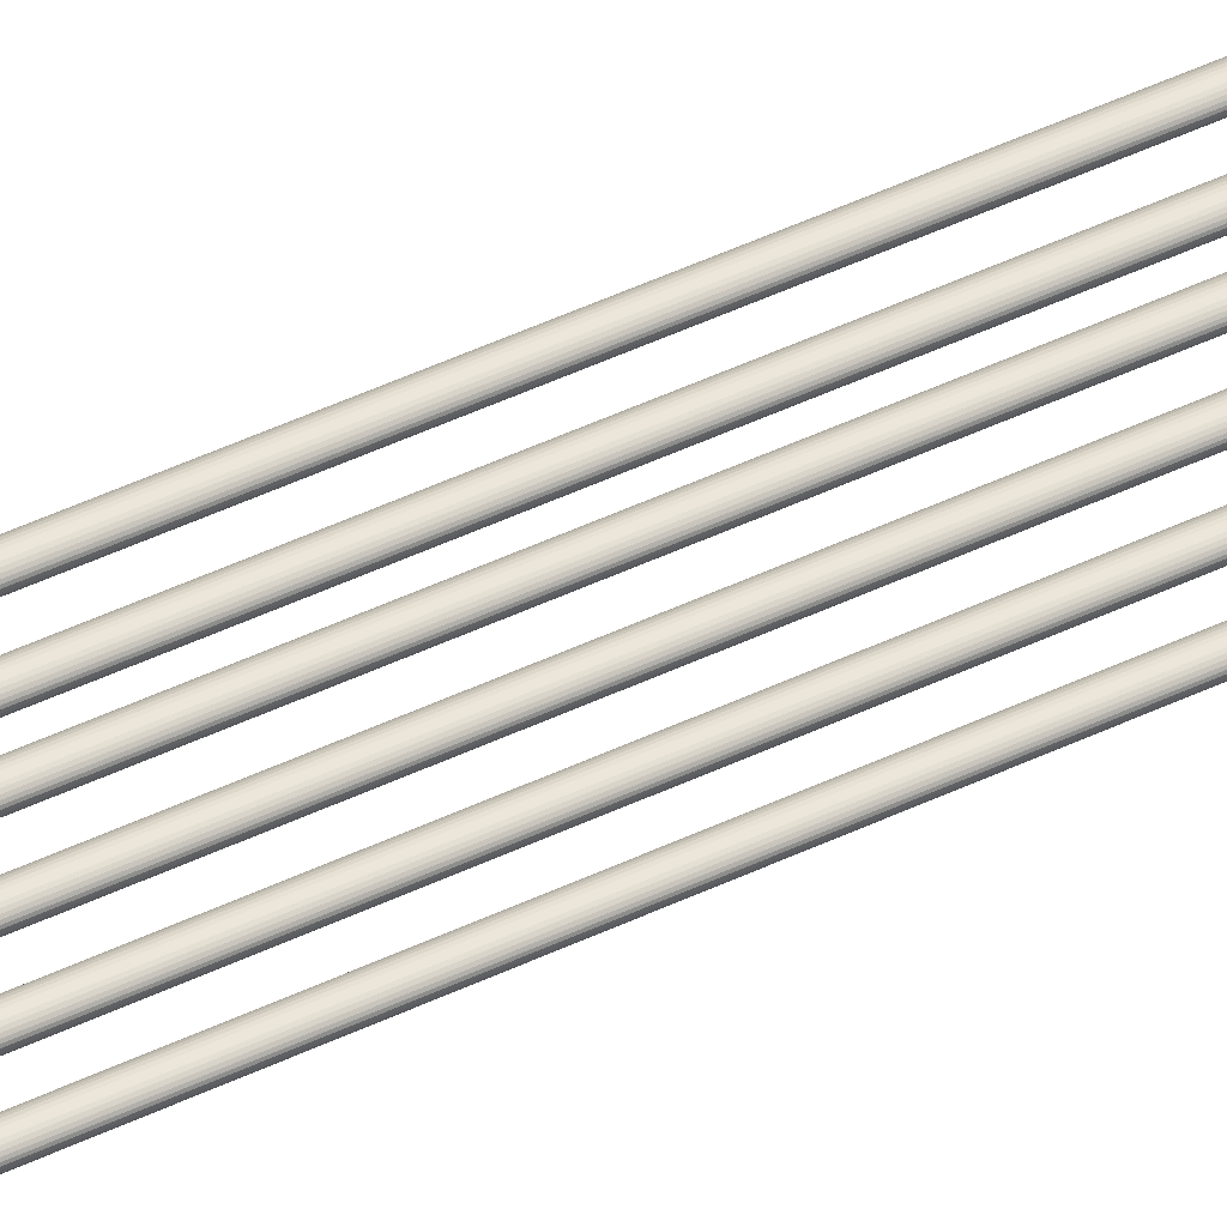
<metadata>
{"format":"obj","ext":"obj","renderer":"f3d","projection":"perspective","resolution":1024,"background":"white","views":[{"elev":34.7,"azim":-121.9,"up":"+Z"}]}
</metadata>
<code>
o Cylinder.005
v 0.4472 0.07866 0.2317
v 0.1219 6.458 0.2317
v 0.4499 0.0788 0.2319
v 0.1246 6.458 0.2319
v 0.4525 0.07894 0.2325
v 0.1273 6.458 0.2325
v 0.455 0.07906 0.2334
v 0.1297 6.458 0.2334
v 0.4571 0.07917 0.2347
v 0.1318 6.458 0.2347
v 0.4588 0.07926 0.2363
v 0.1336 6.458 0.2363
v 0.4601 0.07933 0.2381
v 0.1349 6.458 0.2381
v 0.4609 0.07937 0.2401
v 0.1357 6.458 0.2401
v 0.4612 0.07938 0.2421
v 0.1359 6.458 0.2421
v 0.4609 0.07937 0.2442
v 0.1357 6.458 0.2442
v 0.4601 0.07933 0.2461
v 0.1349 6.458 0.2461
v 0.4588 0.07926 0.2479
v 0.1336 6.458 0.2479
v 0.4571 0.07917 0.2495
v 0.1318 6.458 0.2495
v 0.455 0.07906 0.2508
v 0.1297 6.458 0.2508
v 0.4525 0.07894 0.2518
v 0.1273 6.458 0.2518
v 0.4499 0.0788 0.2524
v 0.1246 6.458 0.2524
v 0.4472 0.07866 0.2526
v 0.1219 6.458 0.2526
v 0.4444 0.07852 0.2524
v 0.1192 6.458 0.2524
v 0.4418 0.07839 0.2518
v 0.1165 6.457 0.2518
v 0.4394 0.07827 0.2508
v 0.1141 6.457 0.2508
v 0.4373 0.07816 0.2495
v 0.112 6.457 0.2495
v 0.4355 0.07807 0.2479
v 0.1102 6.457 0.2479
v 0.4342 0.078 0.2461
v 0.1089 6.457 0.2461
v 0.4334 0.07796 0.2442
v 0.1081 6.457 0.2442
v 0.4331 0.07795 0.2421
v 0.1079 6.457 0.2421
v 0.4334 0.07796 0.2401
v 0.1081 6.457 0.2401
v 0.4342 0.078 0.2381
v 0.1089 6.457 0.2381
v 0.4355 0.07807 0.2363
v 0.1102 6.457 0.2363
v 0.4373 0.07816 0.2347
v 0.112 6.457 0.2347
v 0.4394 0.07827 0.2334
v 0.1141 6.457 0.2334
v 0.4418 0.07839 0.2325
v 0.1165 6.457 0.2325
v 0.4444 0.07852 0.2319
v 0.1192 6.458 0.2319
f 2 3 1
f 4 5 3
f 6 7 5
f 8 9 7
f 10 11 9
f 12 13 11
f 14 15 13
f 16 17 15
f 18 19 17
f 20 21 19
f 22 23 21
f 24 25 23
f 26 27 25
f 28 29 27
f 30 31 29
f 32 33 31
f 34 35 33
f 36 37 35
f 38 39 37
f 40 41 39
f 42 43 41
f 44 45 43
f 46 47 45
f 48 49 47
f 50 51 49
f 52 53 51
f 54 55 53
f 56 57 55
f 58 59 57
f 60 61 59
f 38 22 6
f 62 63 61
f 64 1 63
f 31 47 63
f 2 4 3
f 4 6 5
f 6 8 7
f 8 10 9
f 10 12 11
f 12 14 13
f 14 16 15
f 16 18 17
f 18 20 19
f 20 22 21
f 22 24 23
f 24 26 25
f 26 28 27
f 28 30 29
f 30 32 31
f 32 34 33
f 34 36 35
f 36 38 37
f 38 40 39
f 40 42 41
f 42 44 43
f 44 46 45
f 46 48 47
f 48 50 49
f 50 52 51
f 52 54 53
f 54 56 55
f 56 58 57
f 58 60 59
f 60 62 61
f 6 4 2
f 2 64 62
f 62 60 58
f 58 56 54
f 54 52 50
f 50 48 46
f 46 44 42
f 42 40 38
f 38 36 34
f 34 32 30
f 30 28 26
f 26 24 22
f 22 20 18
f 18 16 14
f 14 12 10
f 10 8 6
f 6 2 62
f 62 58 54
f 54 50 46
f 46 42 38
f 38 34 30
f 30 26 22
f 22 18 14
f 14 10 6
f 6 62 54
f 54 46 38
f 38 30 22
f 22 14 6
f 6 54 38
f 62 64 63
f 64 2 1
f 63 1 3
f 3 5 7
f 7 9 11
f 11 13 15
f 15 17 19
f 19 21 23
f 23 25 27
f 27 29 31
f 31 33 35
f 35 37 39
f 39 41 43
f 43 45 47
f 47 49 51
f 51 53 55
f 55 57 59
f 59 61 63
f 63 3 7
f 7 11 15
f 15 19 23
f 23 27 31
f 31 35 39
f 39 43 47
f 47 51 55
f 55 59 63
f 63 7 15
f 15 23 31
f 31 39 47
f 47 55 63
f 63 15 31
o Cylinder.006
v 0.4472 0.07866 0.1717
v 0.1219 6.458 0.1717
v 0.4499 0.0788 0.1719
v 0.1246 6.458 0.1719
v 0.4525 0.07894 0.1725
v 0.1273 6.458 0.1725
v 0.455 0.07906 0.1734
v 0.1297 6.458 0.1734
v 0.4571 0.07917 0.1747
v 0.1318 6.458 0.1747
v 0.4588 0.07926 0.1763
v 0.1336 6.458 0.1763
v 0.4601 0.07933 0.1781
v 0.1349 6.458 0.1781
v 0.4609 0.07937 0.1801
v 0.1357 6.458 0.1801
v 0.4612 0.07938 0.1821
v 0.1359 6.458 0.1821
v 0.4609 0.07937 0.1842
v 0.1357 6.458 0.1842
v 0.4601 0.07933 0.1861
v 0.1349 6.458 0.1861
v 0.4588 0.07926 0.1879
v 0.1336 6.458 0.1879
v 0.4571 0.07917 0.1895
v 0.1318 6.458 0.1895
v 0.455 0.07906 0.1908
v 0.1297 6.458 0.1908
v 0.4525 0.07894 0.1918
v 0.1273 6.458 0.1918
v 0.4499 0.0788 0.1924
v 0.1246 6.458 0.1924
v 0.4472 0.07866 0.1926
v 0.1219 6.458 0.1926
v 0.4444 0.07852 0.1924
v 0.1192 6.458 0.1924
v 0.4418 0.07839 0.1918
v 0.1165 6.457 0.1918
v 0.4394 0.07827 0.1908
v 0.1141 6.457 0.1908
v 0.4372 0.07816 0.1895
v 0.112 6.457 0.1895
v 0.4355 0.07807 0.1879
v 0.1102 6.457 0.1879
v 0.4342 0.078 0.1861
v 0.1089 6.457 0.1861
v 0.4334 0.07796 0.1842
v 0.1081 6.457 0.1842
v 0.4331 0.07795 0.1821
v 0.1079 6.457 0.1821
v 0.4334 0.07796 0.1801
v 0.1081 6.457 0.1801
v 0.4342 0.078 0.1781
v 0.1089 6.457 0.1781
v 0.4355 0.07807 0.1763
v 0.1102 6.457 0.1763
v 0.4372 0.07816 0.1747
v 0.112 6.457 0.1747
v 0.4394 0.07827 0.1734
v 0.1141 6.457 0.1734
v 0.4418 0.07839 0.1725
v 0.1165 6.457 0.1725
v 0.4444 0.07852 0.1719
v 0.1192 6.458 0.1719
f 66 67 65
f 68 69 67
f 70 71 69
f 72 73 71
f 74 75 73
f 76 77 75
f 78 79 77
f 80 81 79
f 82 83 81
f 84 85 83
f 86 87 85
f 88 89 87
f 90 91 89
f 92 93 91
f 94 95 93
f 96 97 95
f 98 99 97
f 100 101 99
f 102 103 101
f 104 105 103
f 106 107 105
f 108 109 107
f 110 111 109
f 112 113 111
f 114 115 113
f 116 117 115
f 118 119 117
f 120 121 119
f 122 123 121
f 124 125 123
f 102 86 70
f 126 127 125
f 128 65 127
f 95 111 127
f 66 68 67
f 68 70 69
f 70 72 71
f 72 74 73
f 74 76 75
f 76 78 77
f 78 80 79
f 80 82 81
f 82 84 83
f 84 86 85
f 86 88 87
f 88 90 89
f 90 92 91
f 92 94 93
f 94 96 95
f 96 98 97
f 98 100 99
f 100 102 101
f 102 104 103
f 104 106 105
f 106 108 107
f 108 110 109
f 110 112 111
f 112 114 113
f 114 116 115
f 116 118 117
f 118 120 119
f 120 122 121
f 122 124 123
f 124 126 125
f 70 68 66
f 66 128 126
f 126 124 122
f 122 120 118
f 118 116 114
f 114 112 110
f 110 108 106
f 106 104 102
f 102 100 98
f 98 96 94
f 94 92 90
f 90 88 86
f 86 84 82
f 82 80 78
f 78 76 74
f 74 72 70
f 70 66 126
f 126 122 118
f 118 114 110
f 110 106 102
f 102 98 94
f 94 90 86
f 86 82 78
f 78 74 70
f 70 126 118
f 118 110 102
f 102 94 86
f 86 78 70
f 70 118 102
f 126 128 127
f 128 66 65
f 127 65 67
f 67 69 71
f 71 73 75
f 75 77 79
f 79 81 83
f 83 85 87
f 87 89 91
f 91 93 95
f 95 97 99
f 99 101 103
f 103 105 107
f 107 109 111
f 111 113 115
f 115 117 119
f 119 121 123
f 123 125 127
f 127 67 71
f 71 75 79
f 79 83 87
f 87 91 95
f 95 99 103
f 103 107 111
f 111 115 119
f 119 123 127
f 127 71 79
f 79 87 95
f 95 103 111
f 111 119 127
f 127 79 95
o Cylinder.007
v 0.4472 0.07866 0.1217
v 0.1219 6.458 0.1217
v 0.4499 0.0788 0.1219
v 0.1246 6.458 0.1219
v 0.4525 0.07894 0.1225
v 0.1273 6.458 0.1225
v 0.455 0.07906 0.1234
v 0.1297 6.458 0.1234
v 0.4571 0.07917 0.1247
v 0.1318 6.458 0.1247
v 0.4588 0.07926 0.1263
v 0.1336 6.458 0.1263
v 0.4601 0.07933 0.1281
v 0.1349 6.458 0.1281
v 0.4609 0.07937 0.1301
v 0.1357 6.458 0.1301
v 0.4612 0.07938 0.1321
v 0.1359 6.458 0.1321
v 0.4609 0.07937 0.1341
v 0.1357 6.458 0.1341
v 0.4601 0.07933 0.1361
v 0.1349 6.458 0.1361
v 0.4588 0.07926 0.1379
v 0.1336 6.458 0.1379
v 0.4571 0.07917 0.1395
v 0.1318 6.458 0.1395
v 0.455 0.07906 0.1408
v 0.1297 6.458 0.1408
v 0.4525 0.07894 0.1418
v 0.1273 6.458 0.1418
v 0.4499 0.0788 0.1424
v 0.1246 6.458 0.1424
v 0.4472 0.07866 0.1426
v 0.1219 6.458 0.1426
v 0.4444 0.07852 0.1424
v 0.1192 6.458 0.1424
v 0.4418 0.07839 0.1418
v 0.1165 6.457 0.1418
v 0.4394 0.07827 0.1408
v 0.1141 6.457 0.1408
v 0.4372 0.07816 0.1395
v 0.112 6.457 0.1395
v 0.4355 0.07807 0.1379
v 0.1102 6.457 0.1379
v 0.4342 0.078 0.1361
v 0.1089 6.457 0.1361
v 0.4334 0.07796 0.1341
v 0.1081 6.457 0.1341
v 0.4331 0.07795 0.1321
v 0.1079 6.457 0.1321
v 0.4334 0.07796 0.1301
v 0.1081 6.457 0.1301
v 0.4342 0.078 0.1281
v 0.1089 6.457 0.1281
v 0.4355 0.07807 0.1263
v 0.1102 6.457 0.1263
v 0.4372 0.07816 0.1247
v 0.112 6.457 0.1247
v 0.4394 0.07827 0.1234
v 0.1141 6.457 0.1234
v 0.4418 0.07839 0.1225
v 0.1165 6.457 0.1225
v 0.4444 0.07852 0.1219
v 0.1192 6.458 0.1219
f 130 131 129
f 132 133 131
f 134 135 133
f 136 137 135
f 138 139 137
f 140 141 139
f 142 143 141
f 144 145 143
f 146 147 145
f 148 149 147
f 150 151 149
f 152 153 151
f 154 155 153
f 156 157 155
f 158 159 157
f 160 161 159
f 162 163 161
f 164 165 163
f 166 167 165
f 168 169 167
f 170 171 169
f 172 173 171
f 174 175 173
f 176 177 175
f 178 179 177
f 180 181 179
f 182 183 181
f 184 185 183
f 186 187 185
f 188 189 187
f 166 150 134
f 190 191 189
f 192 129 191
f 159 175 191
f 130 132 131
f 132 134 133
f 134 136 135
f 136 138 137
f 138 140 139
f 140 142 141
f 142 144 143
f 144 146 145
f 146 148 147
f 148 150 149
f 150 152 151
f 152 154 153
f 154 156 155
f 156 158 157
f 158 160 159
f 160 162 161
f 162 164 163
f 164 166 165
f 166 168 167
f 168 170 169
f 170 172 171
f 172 174 173
f 174 176 175
f 176 178 177
f 178 180 179
f 180 182 181
f 182 184 183
f 184 186 185
f 186 188 187
f 188 190 189
f 134 132 130
f 130 192 190
f 190 188 186
f 186 184 182
f 182 180 178
f 178 176 174
f 174 172 170
f 170 168 166
f 166 164 162
f 162 160 158
f 158 156 154
f 154 152 150
f 150 148 146
f 146 144 142
f 142 140 138
f 138 136 134
f 134 130 190
f 190 186 182
f 182 178 174
f 174 170 166
f 166 162 158
f 158 154 150
f 150 146 142
f 142 138 134
f 134 190 182
f 182 174 166
f 166 158 150
f 150 142 134
f 134 182 166
f 190 192 191
f 192 130 129
f 191 129 131
f 131 133 135
f 135 137 139
f 139 141 143
f 143 145 147
f 147 149 151
f 151 153 155
f 155 157 159
f 159 161 163
f 163 165 167
f 167 169 171
f 171 173 175
f 175 177 179
f 179 181 183
f 183 185 187
f 187 189 191
f 191 131 135
f 135 139 143
f 143 147 151
f 151 155 159
f 159 163 167
f 167 171 175
f 175 179 183
f 183 187 191
f 191 135 143
f 143 151 159
f 159 167 175
f 175 183 191
f 191 143 159
o Cylinder.008
v 0.4472 0.07866 0.06167
v 0.1219 6.458 0.06167
v 0.4499 0.0788 0.06187
v 0.1246 6.458 0.06187
v 0.4525 0.07894 0.06246
v 0.1273 6.458 0.06246
v 0.455 0.07906 0.06343
v 0.1297 6.458 0.06343
v 0.4571 0.07917 0.06473
v 0.1318 6.458 0.06473
v 0.4588 0.07926 0.06631
v 0.1336 6.458 0.06631
v 0.4601 0.07933 0.06811
v 0.1349 6.458 0.06811
v 0.4609 0.07937 0.07007
v 0.1357 6.458 0.07007
v 0.4612 0.07938 0.07211
v 0.1359 6.458 0.07211
v 0.4609 0.07937 0.07415
v 0.1357 6.458 0.07415
v 0.4601 0.07933 0.07611
v 0.1349 6.458 0.07611
v 0.4588 0.07926 0.07791
v 0.1336 6.458 0.07791
v 0.4571 0.07917 0.0795
v 0.1318 6.458 0.0795
v 0.455 0.07906 0.0808
v 0.1297 6.458 0.0808
v 0.4525 0.07894 0.08176
v 0.1273 6.458 0.08176
v 0.4499 0.0788 0.08236
v 0.1246 6.458 0.08236
v 0.4472 0.07866 0.08256
v 0.1219 6.458 0.08256
v 0.4444 0.07852 0.08236
v 0.1192 6.458 0.08236
v 0.4418 0.07839 0.08176
v 0.1165 6.457 0.08176
v 0.4394 0.07827 0.0808
v 0.1141 6.457 0.0808
v 0.4372 0.07816 0.0795
v 0.112 6.457 0.0795
v 0.4355 0.07807 0.07791
v 0.1102 6.457 0.07791
v 0.4342 0.078 0.07611
v 0.1089 6.457 0.07611
v 0.4334 0.07796 0.07415
v 0.1081 6.457 0.07415
v 0.4331 0.07795 0.07211
v 0.1079 6.457 0.07211
v 0.4334 0.07796 0.07007
v 0.1081 6.457 0.07007
v 0.4342 0.078 0.06811
v 0.1089 6.457 0.06811
v 0.4355 0.07807 0.06631
v 0.1102 6.457 0.06631
v 0.4372 0.07816 0.06473
v 0.112 6.457 0.06473
v 0.4394 0.07827 0.06343
v 0.1141 6.457 0.06343
v 0.4418 0.07839 0.06246
v 0.1165 6.457 0.06246
v 0.4444 0.07852 0.06187
v 0.1192 6.458 0.06187
f 194 195 193
f 196 197 195
f 198 199 197
f 200 201 199
f 202 203 201
f 204 205 203
f 206 207 205
f 208 209 207
f 210 211 209
f 212 213 211
f 214 215 213
f 216 217 215
f 218 219 217
f 220 221 219
f 222 223 221
f 224 225 223
f 226 227 225
f 228 229 227
f 230 231 229
f 232 233 231
f 234 235 233
f 236 237 235
f 238 239 237
f 240 241 239
f 242 243 241
f 244 245 243
f 246 247 245
f 248 249 247
f 250 251 249
f 252 253 251
f 230 214 198
f 254 255 253
f 256 193 255
f 223 239 255
f 194 196 195
f 196 198 197
f 198 200 199
f 200 202 201
f 202 204 203
f 204 206 205
f 206 208 207
f 208 210 209
f 210 212 211
f 212 214 213
f 214 216 215
f 216 218 217
f 218 220 219
f 220 222 221
f 222 224 223
f 224 226 225
f 226 228 227
f 228 230 229
f 230 232 231
f 232 234 233
f 234 236 235
f 236 238 237
f 238 240 239
f 240 242 241
f 242 244 243
f 244 246 245
f 246 248 247
f 248 250 249
f 250 252 251
f 252 254 253
f 198 196 194
f 194 256 254
f 254 252 250
f 250 248 246
f 246 244 242
f 242 240 238
f 238 236 234
f 234 232 230
f 230 228 226
f 226 224 222
f 222 220 218
f 218 216 214
f 214 212 210
f 210 208 206
f 206 204 202
f 202 200 198
f 198 194 254
f 254 250 246
f 246 242 238
f 238 234 230
f 230 226 222
f 222 218 214
f 214 210 206
f 206 202 198
f 198 254 246
f 246 238 230
f 230 222 214
f 214 206 198
f 198 246 230
f 254 256 255
f 256 194 193
f 255 193 195
f 195 197 199
f 199 201 203
f 203 205 207
f 207 209 211
f 211 213 215
f 215 217 219
f 219 221 223
f 223 225 227
f 227 229 231
f 231 233 235
f 235 237 239
f 239 241 243
f 243 245 247
f 247 249 251
f 251 253 255
f 255 195 199
f 199 203 207
f 207 211 215
f 215 219 223
f 223 227 231
f 231 235 239
f 239 243 247
f 247 251 255
f 255 199 207
f 207 215 223
f 223 231 239
f 239 247 255
f 255 207 223
o Cylinder.009
v 0.4472 0.07866 0.001668
v 0.1219 6.458 0.001668
v 0.4499 0.0788 0.001869
v 0.1246 6.458 0.001869
v 0.4525 0.07894 0.002463
v 0.1273 6.458 0.002463
v 0.455 0.07906 0.003428
v 0.1297 6.458 0.003428
v 0.4571 0.07917 0.004727
v 0.1318 6.458 0.004727
v 0.4588 0.07926 0.00631
v 0.1336 6.458 0.00631
v 0.4601 0.07933 0.008115
v 0.1349 6.458 0.008115
v 0.4609 0.07937 0.01008
v 0.1357 6.458 0.01008
v 0.4612 0.07938 0.01211
v 0.1359 6.458 0.01211
v 0.4609 0.07937 0.01415
v 0.1357 6.458 0.01415
v 0.4601 0.07933 0.01611
v 0.1349 6.458 0.01611
v 0.4588 0.07926 0.01792
v 0.1336 6.458 0.01792
v 0.4571 0.07917 0.0195
v 0.1318 6.458 0.0195
v 0.455 0.07906 0.0208
v 0.1297 6.458 0.0208
v 0.4525 0.07894 0.02176
v 0.1273 6.458 0.02176
v 0.4499 0.0788 0.02236
v 0.1246 6.458 0.02236
v 0.4472 0.07866 0.02256
v 0.1219 6.458 0.02256
v 0.4444 0.07852 0.02236
v 0.1192 6.458 0.02236
v 0.4418 0.07839 0.02176
v 0.1165 6.457 0.02176
v 0.4394 0.07827 0.0208
v 0.1141 6.457 0.0208
v 0.4372 0.07816 0.0195
v 0.112 6.457 0.0195
v 0.4355 0.07807 0.01792
v 0.1102 6.457 0.01792
v 0.4342 0.078 0.01611
v 0.1089 6.457 0.01611
v 0.4334 0.07796 0.01415
v 0.1081 6.457 0.01415
v 0.4331 0.07795 0.01211
v 0.1079 6.457 0.01211
v 0.4334 0.07796 0.01008
v 0.1081 6.457 0.01008
v 0.4342 0.078 0.008115
v 0.1089 6.457 0.008115
v 0.4355 0.07807 0.00631
v 0.1102 6.457 0.00631
v 0.4372 0.07816 0.004727
v 0.112 6.457 0.004727
v 0.4394 0.07827 0.003428
v 0.1141 6.457 0.003428
v 0.4418 0.07839 0.002463
v 0.1165 6.457 0.002463
v 0.4444 0.07852 0.001869
v 0.1192 6.458 0.001869
f 258 259 257
f 260 261 259
f 262 263 261
f 264 265 263
f 266 267 265
f 268 269 267
f 270 271 269
f 272 273 271
f 274 275 273
f 276 277 275
f 278 279 277
f 280 281 279
f 282 283 281
f 284 285 283
f 286 287 285
f 288 289 287
f 290 291 289
f 292 293 291
f 294 295 293
f 296 297 295
f 298 299 297
f 300 301 299
f 302 303 301
f 304 305 303
f 306 307 305
f 308 309 307
f 310 311 309
f 312 313 311
f 314 315 313
f 316 317 315
f 294 278 262
f 318 319 317
f 320 257 319
f 287 303 319
f 258 260 259
f 260 262 261
f 262 264 263
f 264 266 265
f 266 268 267
f 268 270 269
f 270 272 271
f 272 274 273
f 274 276 275
f 276 278 277
f 278 280 279
f 280 282 281
f 282 284 283
f 284 286 285
f 286 288 287
f 288 290 289
f 290 292 291
f 292 294 293
f 294 296 295
f 296 298 297
f 298 300 299
f 300 302 301
f 302 304 303
f 304 306 305
f 306 308 307
f 308 310 309
f 310 312 311
f 312 314 313
f 314 316 315
f 316 318 317
f 262 260 258
f 258 320 318
f 318 316 314
f 314 312 310
f 310 308 306
f 306 304 302
f 302 300 298
f 298 296 294
f 294 292 290
f 290 288 286
f 286 284 282
f 282 280 278
f 278 276 274
f 274 272 270
f 270 268 266
f 266 264 262
f 262 258 318
f 318 314 310
f 310 306 302
f 302 298 294
f 294 290 286
f 286 282 278
f 278 274 270
f 270 266 262
f 262 318 310
f 310 302 294
f 294 286 278
f 278 270 262
f 262 310 294
f 318 320 319
f 320 258 257
f 319 257 259
f 259 261 263
f 263 265 267
f 267 269 271
f 271 273 275
f 275 277 279
f 279 281 283
f 283 285 287
f 287 289 291
f 291 293 295
f 295 297 299
f 299 301 303
f 303 305 307
f 307 309 311
f 311 313 315
f 315 317 319
f 319 259 263
f 263 267 271
f 271 275 279
f 279 283 287
f 287 291 295
f 295 299 303
f 303 307 311
f 311 315 319
f 319 263 271
f 271 279 287
f 287 295 303
f 303 311 319
f 319 271 287
o Cylinder.010
v 0.4472 0.07866 -0.05833
v 0.1219 6.458 -0.05833
v 0.4499 0.0788 -0.05813
v 0.1246 6.458 -0.05813
v 0.4525 0.07894 -0.05754
v 0.1273 6.458 -0.05754
v 0.455 0.07906 -0.05657
v 0.1297 6.458 -0.05657
v 0.4571 0.07917 -0.05527
v 0.1318 6.458 -0.05527
v 0.4588 0.07926 -0.05369
v 0.1336 6.458 -0.05369
v 0.4601 0.07933 -0.05189
v 0.1349 6.458 -0.05189
v 0.4609 0.07937 -0.04992
v 0.1357 6.458 -0.04992
v 0.4612 0.07938 -0.04789
v 0.1359 6.458 -0.04789
v 0.4609 0.07937 -0.04585
v 0.1357 6.458 -0.04585
v 0.4601 0.07933 -0.04389
v 0.1349 6.458 -0.04389
v 0.4588 0.07926 -0.04208
v 0.1336 6.458 -0.04208
v 0.4571 0.07917 -0.0405
v 0.1318 6.458 -0.0405
v 0.455 0.07906 -0.0392
v 0.1297 6.458 -0.0392
v 0.4525 0.07894 -0.03824
v 0.1273 6.458 -0.03824
v 0.4499 0.0788 -0.03764
v 0.1246 6.458 -0.03764
v 0.4472 0.07866 -0.03744
v 0.1219 6.458 -0.03744
v 0.4444 0.07852 -0.03764
v 0.1192 6.458 -0.03764
v 0.4418 0.07839 -0.03824
v 0.1165 6.457 -0.03824
v 0.4394 0.07827 -0.0392
v 0.1141 6.457 -0.0392
v 0.4372 0.07816 -0.0405
v 0.112 6.457 -0.0405
v 0.4355 0.07807 -0.04208
v 0.1102 6.457 -0.04208
v 0.4342 0.078 -0.04389
v 0.1089 6.457 -0.04389
v 0.4334 0.07796 -0.04585
v 0.1081 6.457 -0.04585
v 0.4331 0.07795 -0.04789
v 0.1079 6.457 -0.04789
v 0.4334 0.07796 -0.04992
v 0.1081 6.457 -0.04992
v 0.4342 0.078 -0.05189
v 0.1089 6.457 -0.05189
v 0.4355 0.07807 -0.05369
v 0.1102 6.457 -0.05369
v 0.4372 0.07816 -0.05527
v 0.112 6.457 -0.05527
v 0.4394 0.07827 -0.05657
v 0.1141 6.457 -0.05657
v 0.4418 0.07839 -0.05754
v 0.1165 6.457 -0.05754
v 0.4444 0.07852 -0.05813
v 0.1192 6.458 -0.05813
f 322 323 321
f 324 325 323
f 326 327 325
f 328 329 327
f 330 331 329
f 332 333 331
f 334 335 333
f 336 337 335
f 338 339 337
f 340 341 339
f 342 343 341
f 344 345 343
f 346 347 345
f 348 349 347
f 350 351 349
f 352 353 351
f 354 355 353
f 356 357 355
f 358 359 357
f 360 361 359
f 362 363 361
f 364 365 363
f 366 367 365
f 368 369 367
f 370 371 369
f 372 373 371
f 374 375 373
f 376 377 375
f 378 379 377
f 380 381 379
f 358 342 326
f 382 383 381
f 384 321 383
f 351 367 383
f 322 324 323
f 324 326 325
f 326 328 327
f 328 330 329
f 330 332 331
f 332 334 333
f 334 336 335
f 336 338 337
f 338 340 339
f 340 342 341
f 342 344 343
f 344 346 345
f 346 348 347
f 348 350 349
f 350 352 351
f 352 354 353
f 354 356 355
f 356 358 357
f 358 360 359
f 360 362 361
f 362 364 363
f 364 366 365
f 366 368 367
f 368 370 369
f 370 372 371
f 372 374 373
f 374 376 375
f 376 378 377
f 378 380 379
f 380 382 381
f 326 324 322
f 322 384 382
f 382 380 378
f 378 376 374
f 374 372 370
f 370 368 366
f 366 364 362
f 362 360 358
f 358 356 354
f 354 352 350
f 350 348 346
f 346 344 342
f 342 340 338
f 338 336 334
f 334 332 330
f 330 328 326
f 326 322 382
f 382 378 374
f 374 370 366
f 366 362 358
f 358 354 350
f 350 346 342
f 342 338 334
f 334 330 326
f 326 382 374
f 374 366 358
f 358 350 342
f 342 334 326
f 326 374 358
f 382 384 383
f 384 322 321
f 383 321 323
f 323 325 327
f 327 329 331
f 331 333 335
f 335 337 339
f 339 341 343
f 343 345 347
f 347 349 351
f 351 353 355
f 355 357 359
f 359 361 363
f 363 365 367
f 367 369 371
f 371 373 375
f 375 377 379
f 379 381 383
f 383 323 327
f 327 331 335
f 335 339 343
f 343 347 351
f 351 355 359
f 359 363 367
f 367 371 375
f 375 379 383
f 383 327 335
f 335 343 351
f 351 359 367
f 367 375 383
f 383 335 351

</code>
